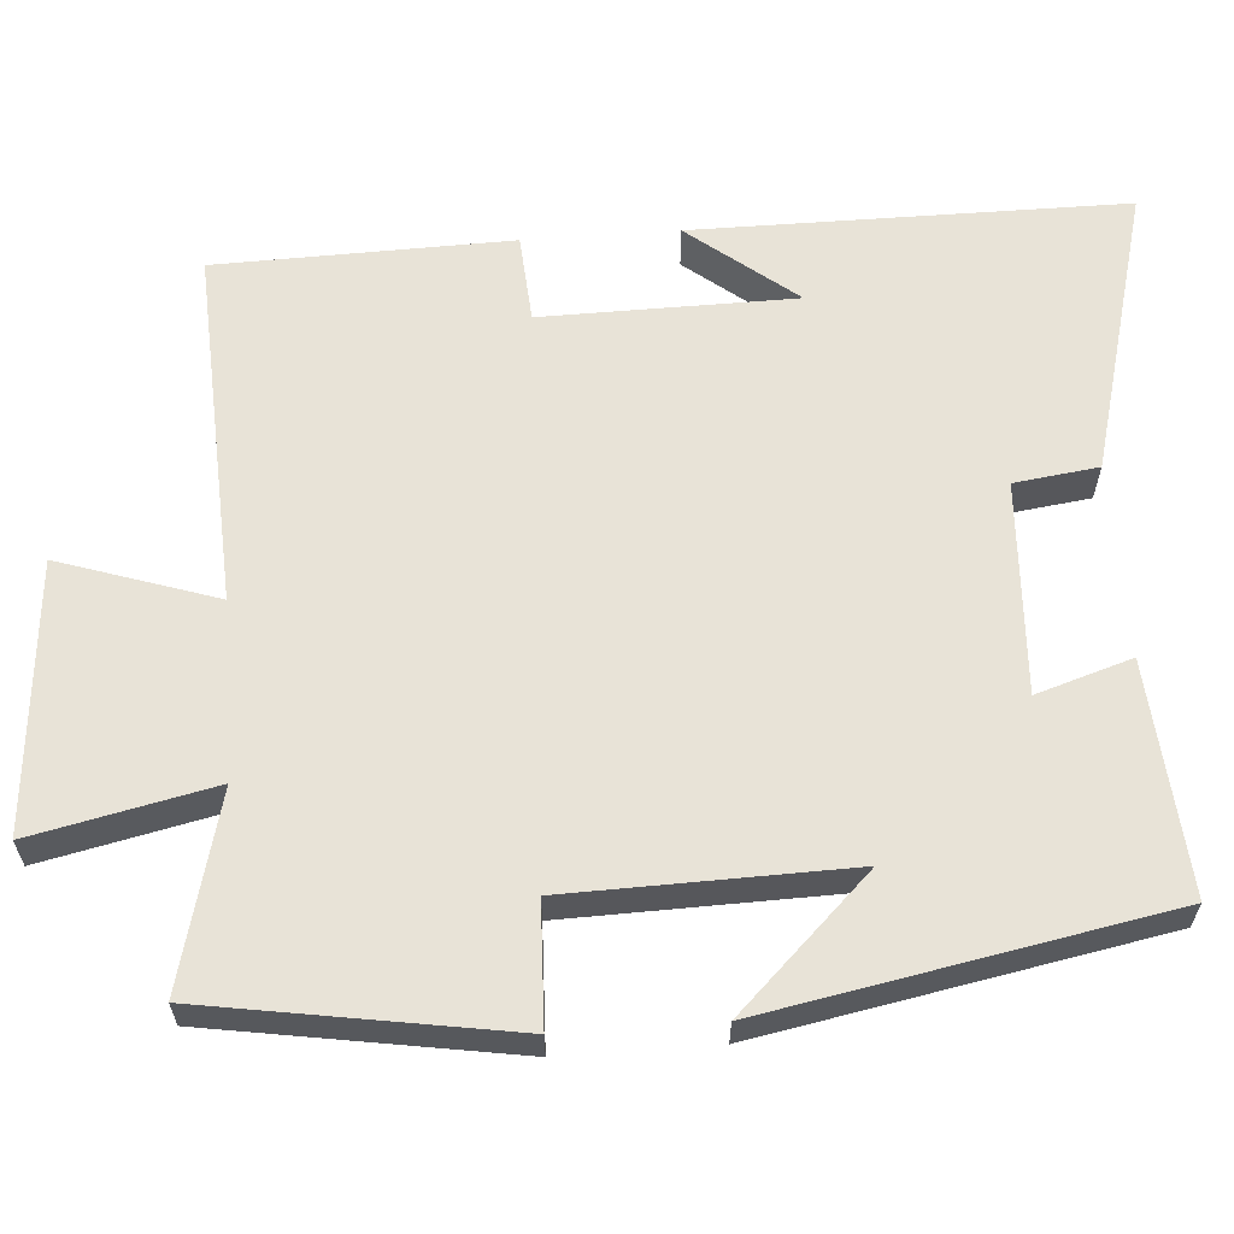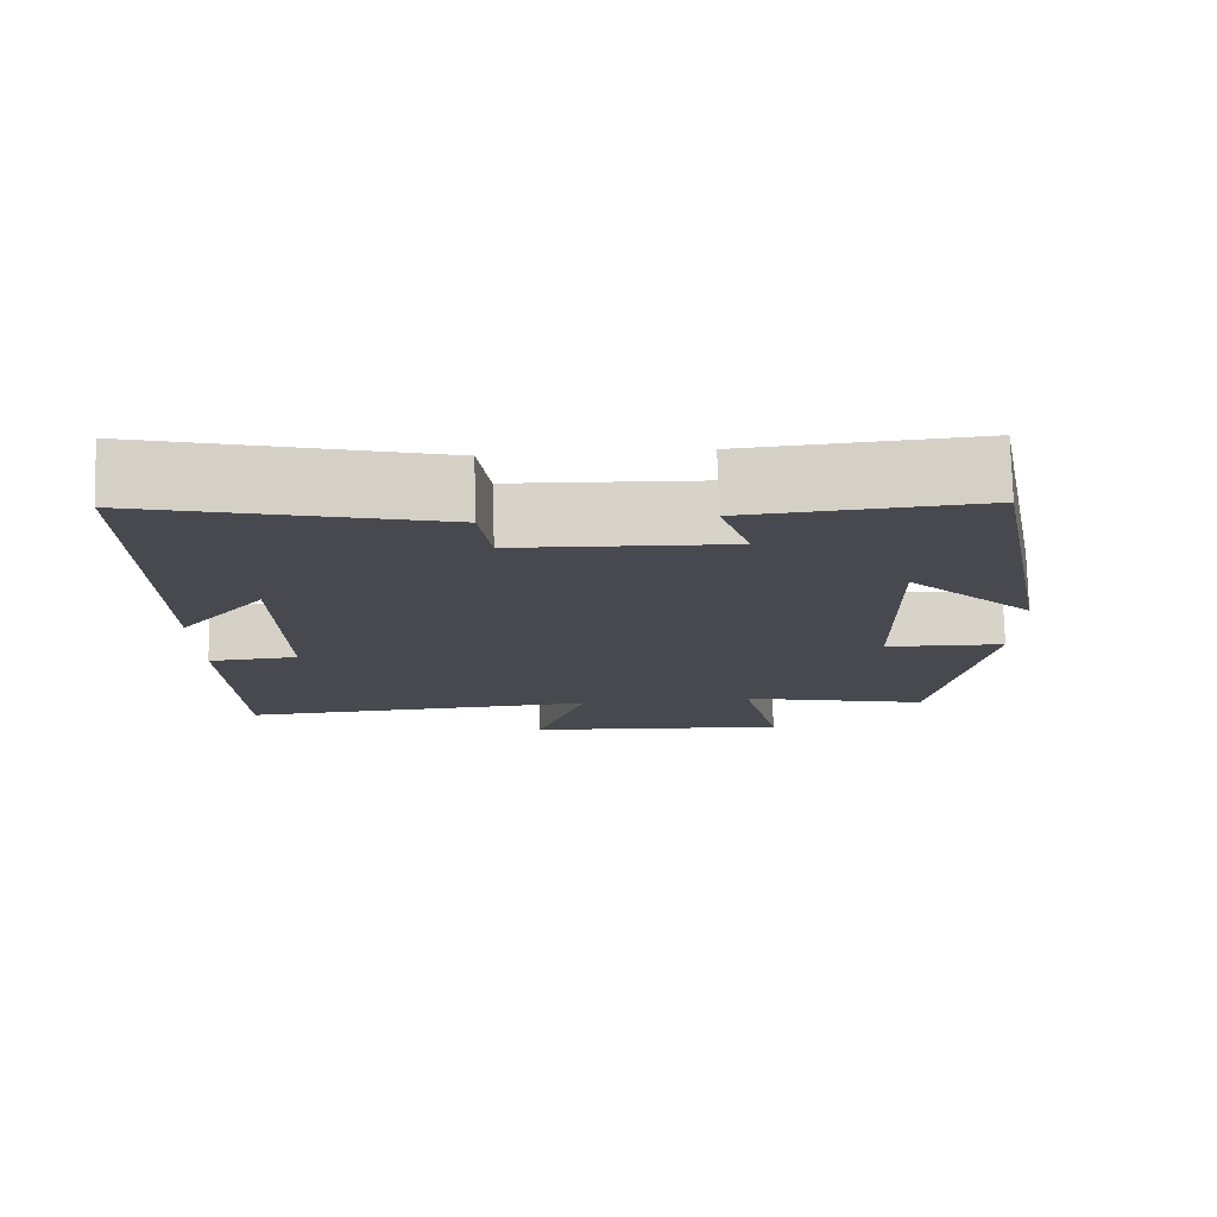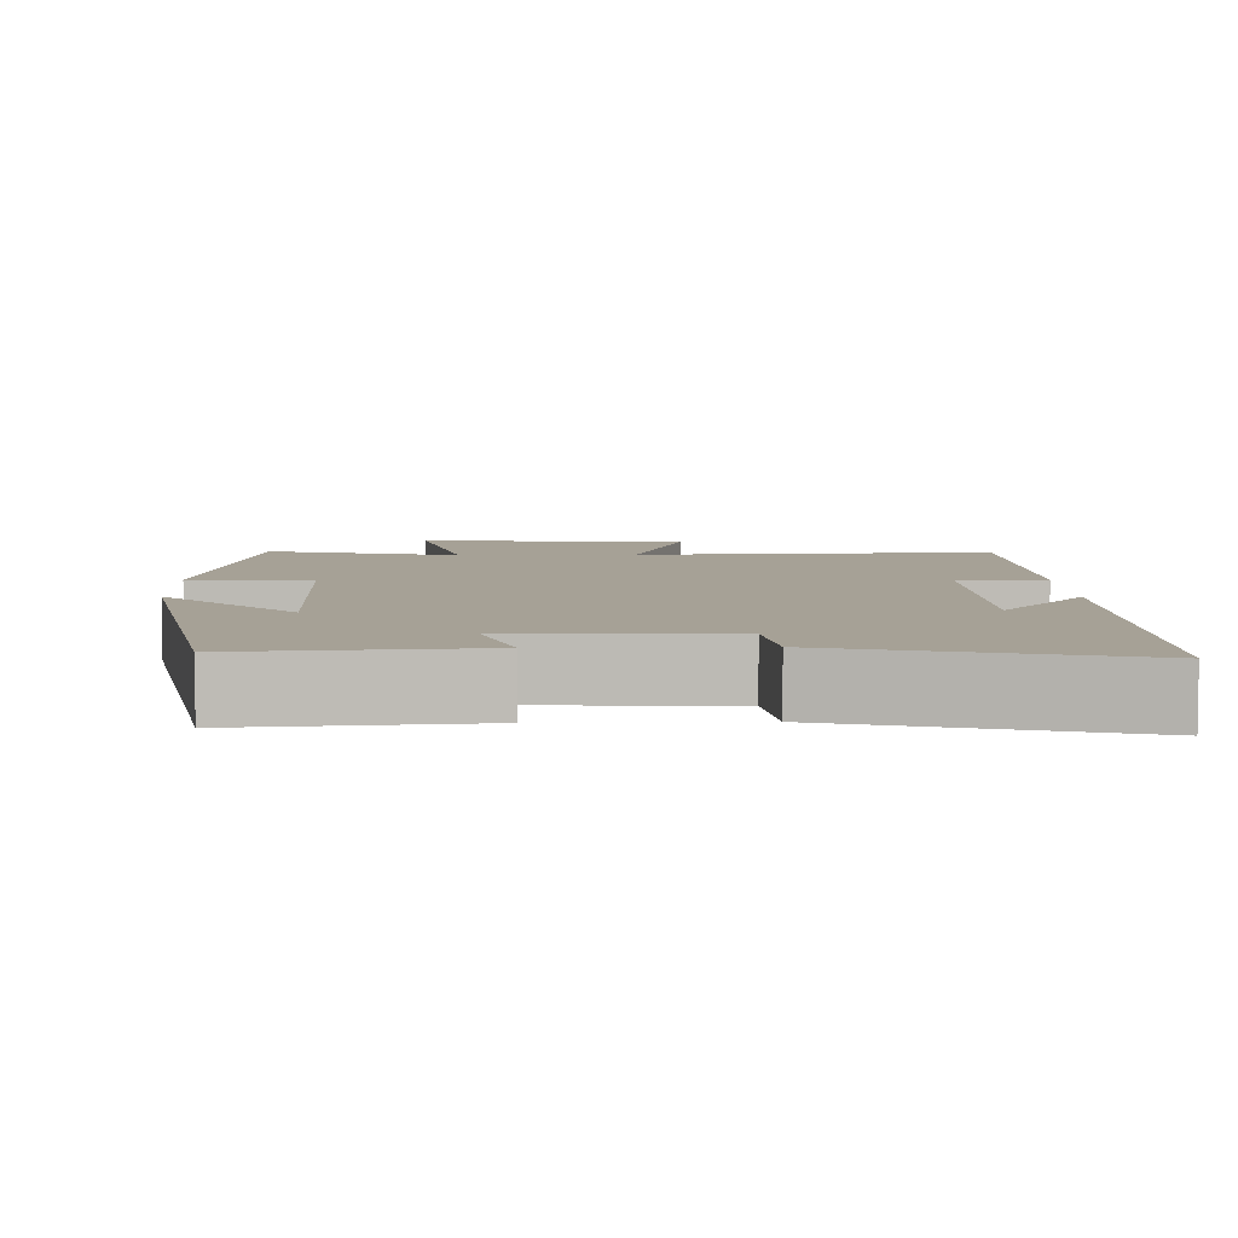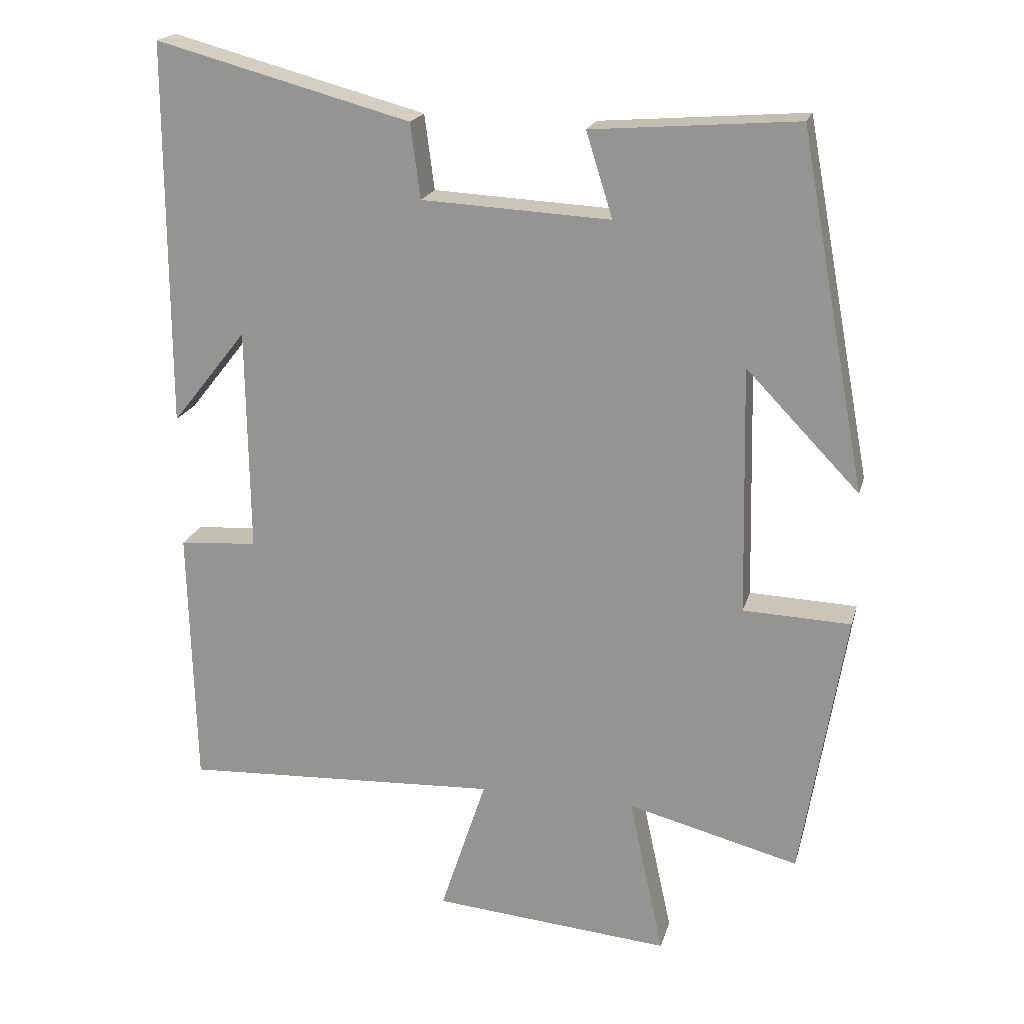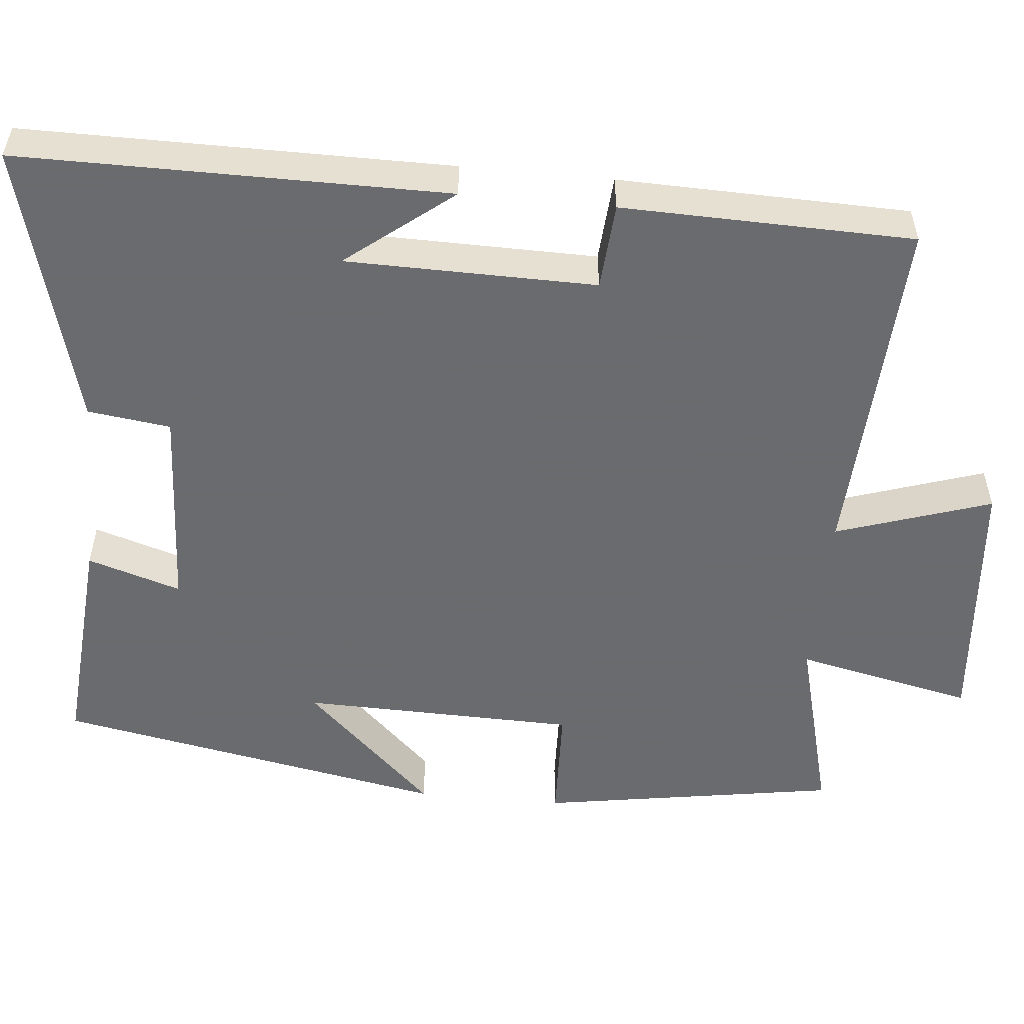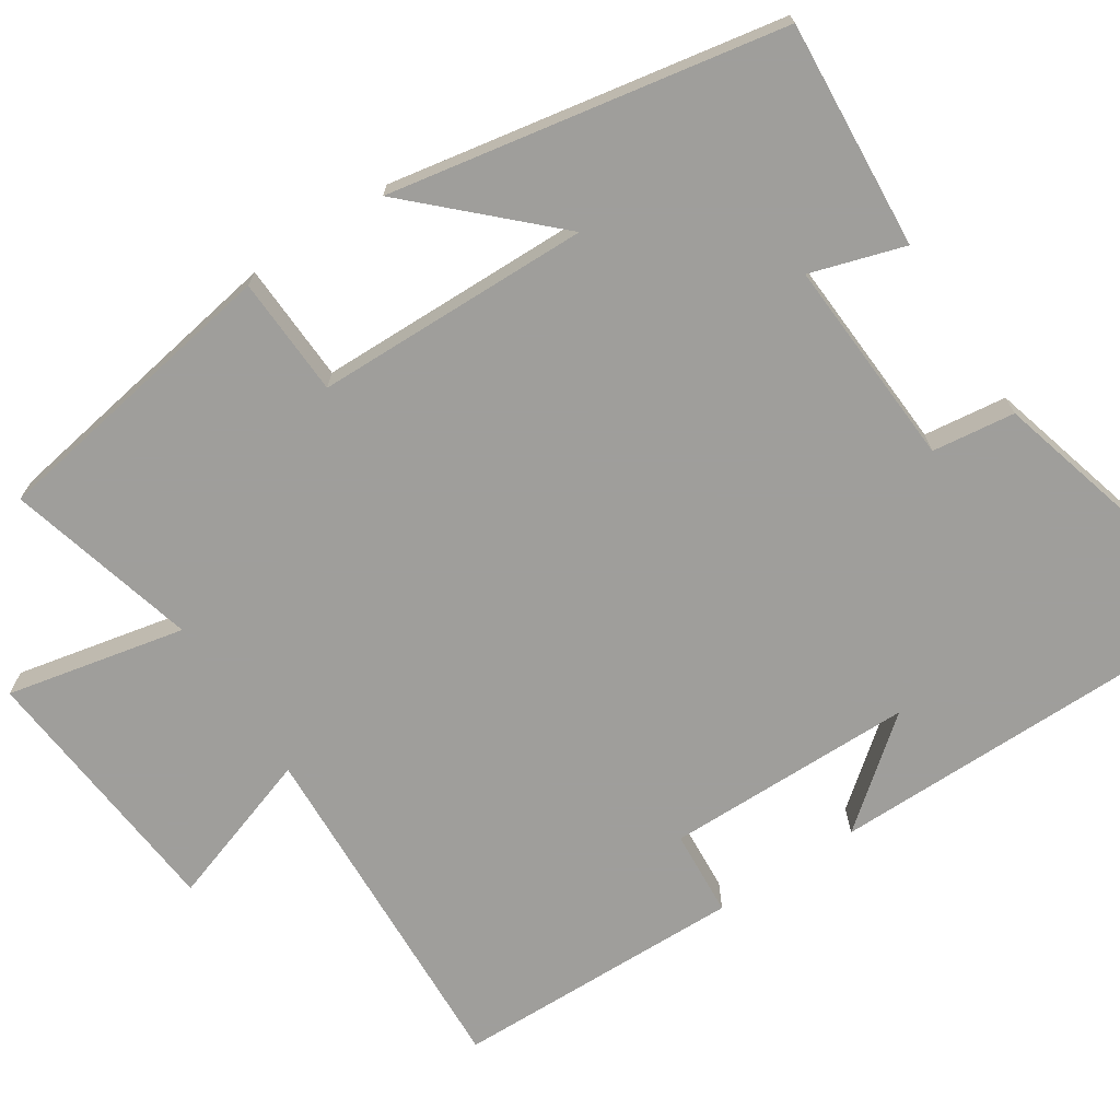
<metadata>
{"format":"obj","ext":"obj","renderer":"f3d","projection":"perspective","resolution":1024,"background":"white","views":[{"elev":61.8,"azim":-94.2,"up":"+Y"},{"elev":77.3,"azim":178.4,"up":"+Z"},{"elev":6.2,"azim":-1.7,"up":"+Y"},{"elev":19.6,"azim":-165.9,"up":"+Z"},{"elev":-53.3,"azim":84.5,"up":"+Y"},{"elev":-70.8,"azim":-56.6,"up":"+Y"}]}
</metadata>
<code>
v -0.437 0.07 -0.564
v -0.5 0.07 -0.178
v -0.346 0.07 -0.172
v -0.338 0.07 0.184
v -0.5 0.07 0.016
v -0.405 0.07 0.523
v -0.111 0.07 0.5
v -0.149 0.07 0.379
v 0.121 0.07 0.393
v 0.135 0.07 0.5
v 0.5 0.07 0.598
v 0.5 0.07 0.048
v 0.392 0.07 0.184
v 0.388 0.07 -0.138
v 0.5 0.07 -0.146
v 0.491 0.07 -0.522
v 0.035 0.07 -0.5
v 0.101 0.07 -0.7
v -0.241 0.07 -0.73
v -0.191 0.07 -0.5
v -0.437 0 -0.564
v -0.5 0 -0.178
v -0.346 0 -0.172
v -0.338 0 0.184
v -0.5 0 0.016
v -0.405 0 0.523
v -0.111 0 0.5
v -0.149 0 0.379
v 0.121 0 0.393
v 0.135 0 0.5
v 0.5 0 0.598
v 0.5 0 0.048
v 0.392 0 0.184
v 0.388 0 -0.138
v 0.5 0 -0.146
v 0.491 0 -0.522
v 0.035 0 -0.5
v 0.101 0 -0.7
v -0.241 0 -0.73
v -0.191 0 -0.5
f 17 18 19 20
f 14 15 16 17
f 13 14 17 20
f 11 12 13
f 9 10 11 13
f 13 20 1
f 9 13 1
f 8 9 1
f 4 5 6 7
f 3 4 7 8
f 1 2 3
f 1 3 8
f 40 39 38 37
f 37 36 35 34
f 40 37 34 33
f 33 32 31
f 33 31 30 29
f 21 40 33
f 21 33 29
f 21 29 28
f 27 26 25 24
f 28 27 24 23
f 23 22 21
f 28 23 21
f 1 21 22 2
f 2 22 23 3
f 3 23 24 4
f 4 24 25 5
f 5 25 26 6
f 6 26 27 7
f 7 27 28 8
f 8 28 29 9
f 9 29 30 10
f 10 30 31 11
f 11 31 32 12
f 12 32 33 13
f 13 33 34 14
f 14 34 35 15
f 15 35 36 16
f 16 36 37 17
f 17 37 38 18
f 18 38 39 19
f 19 39 40 20
f 20 40 21 1

</code>
